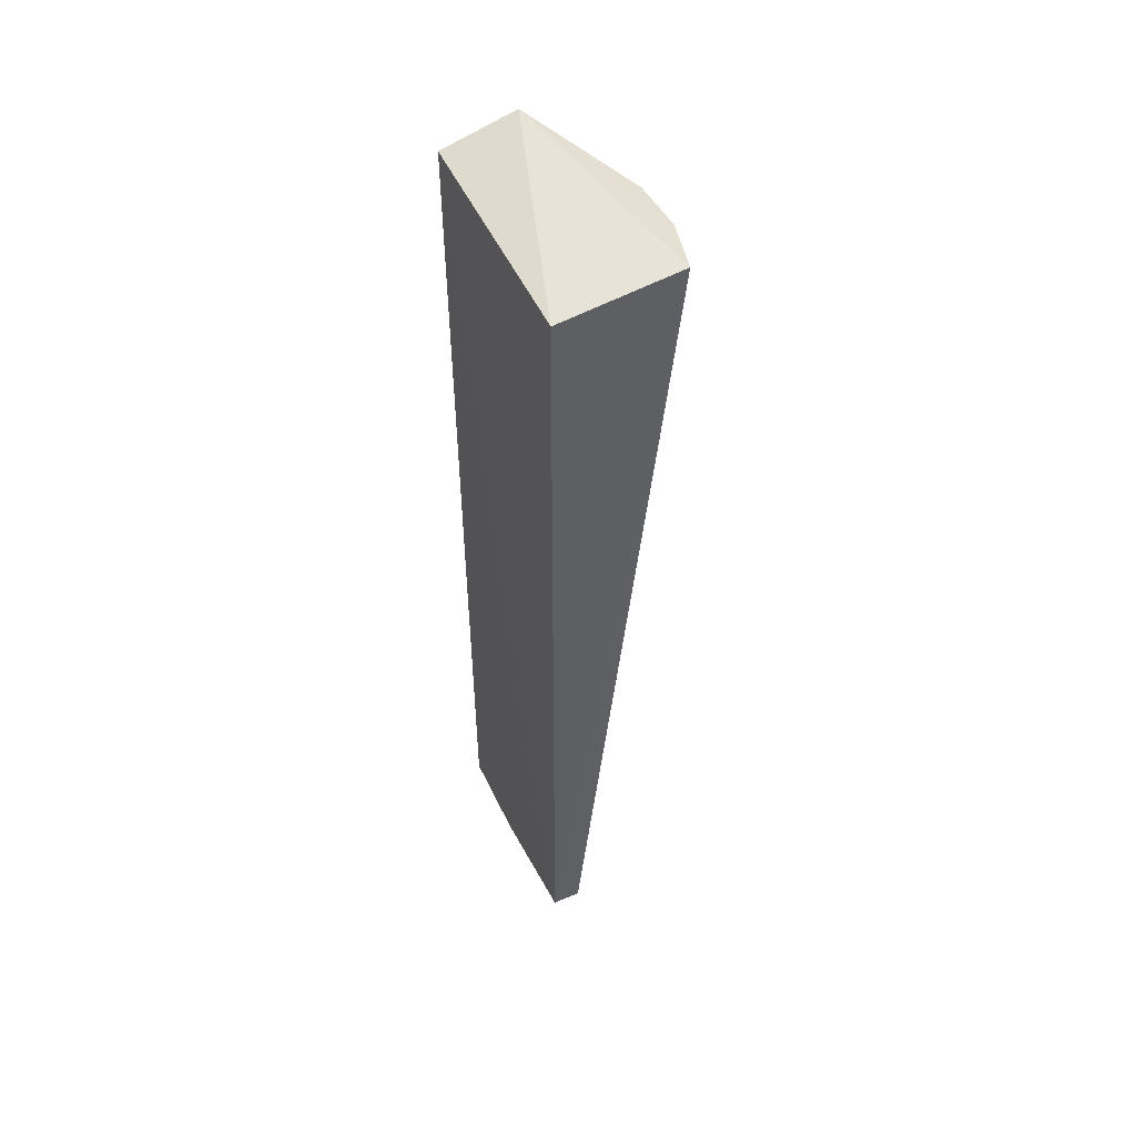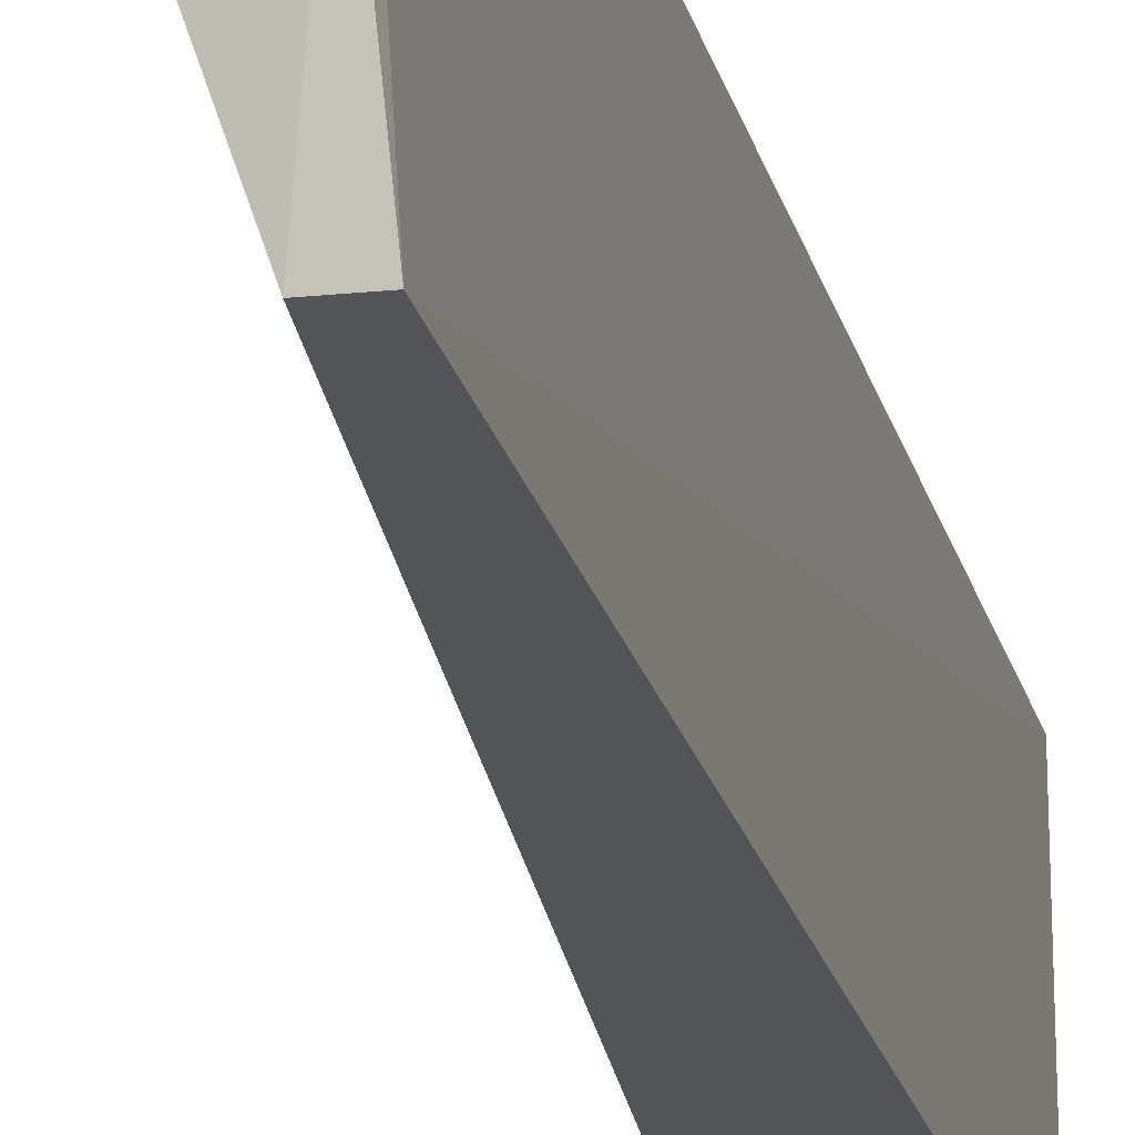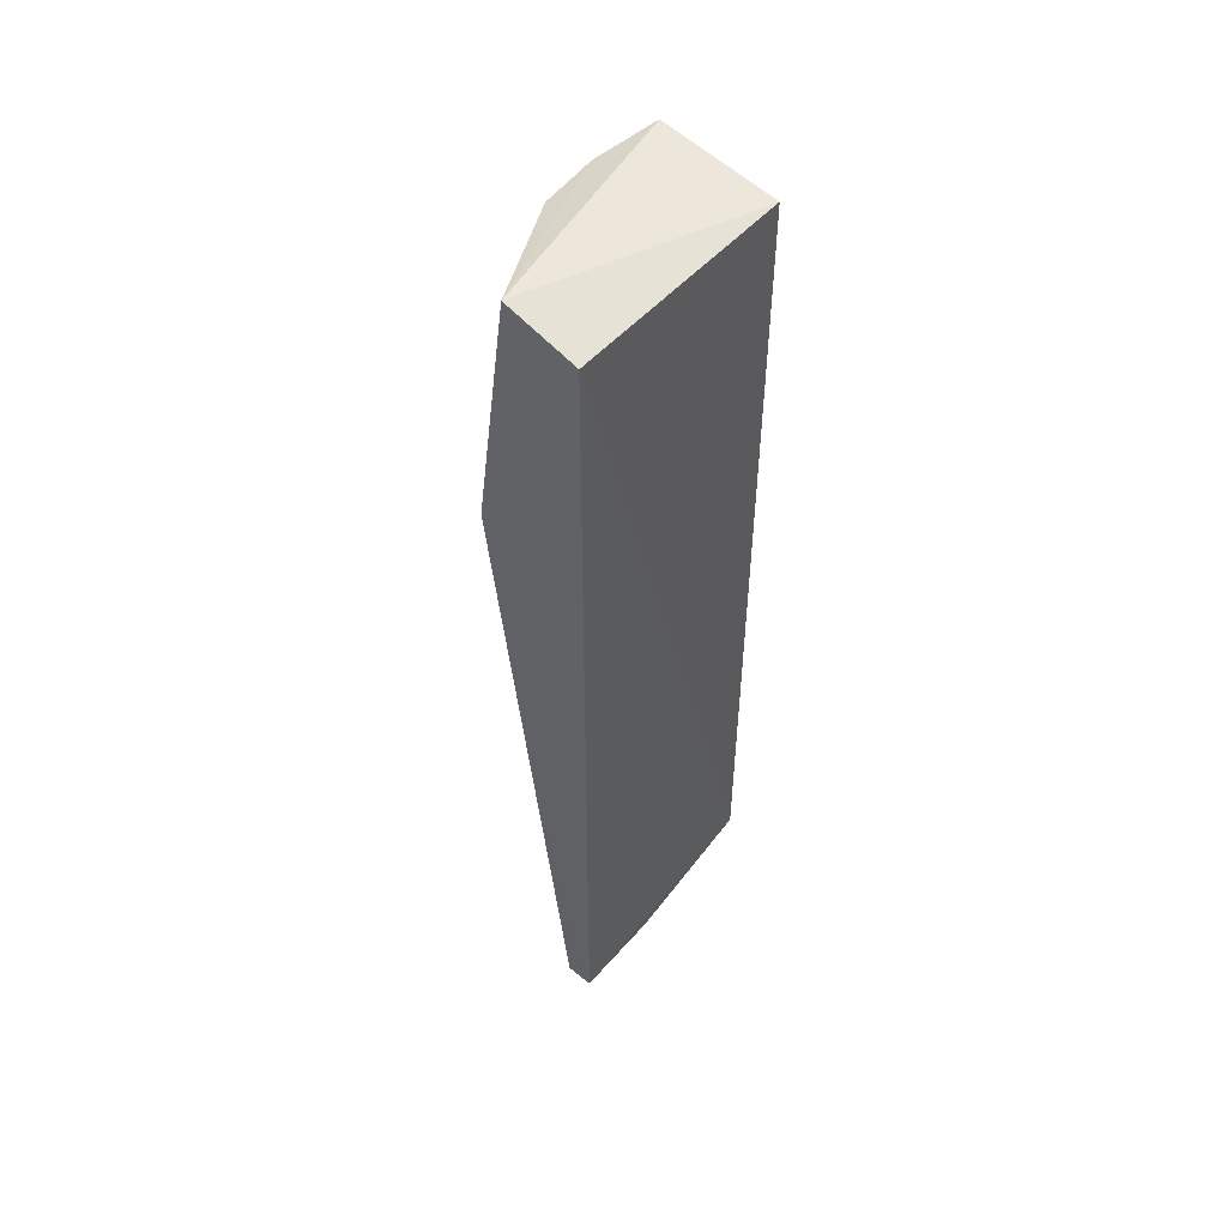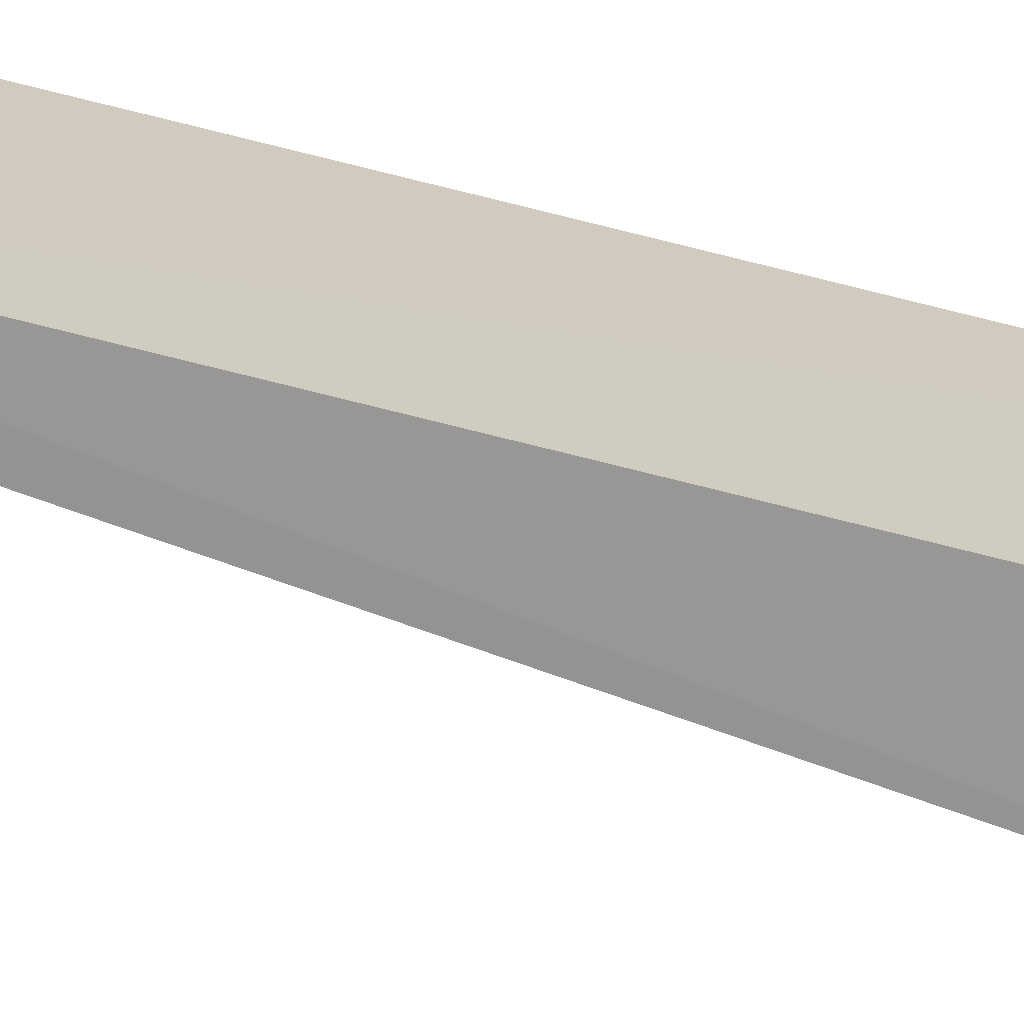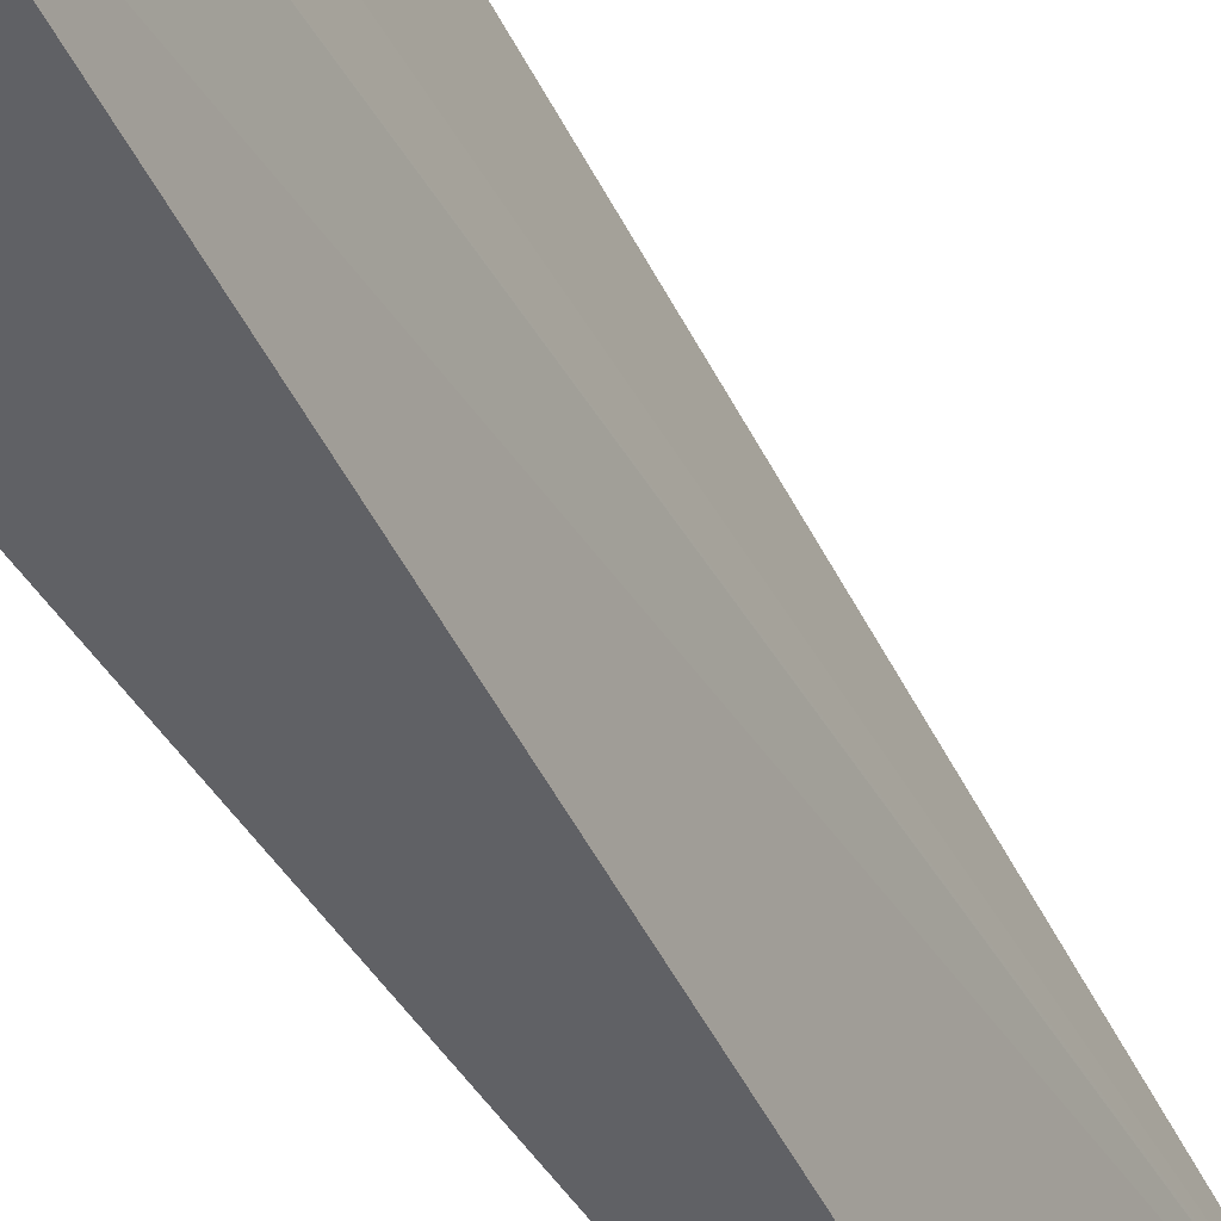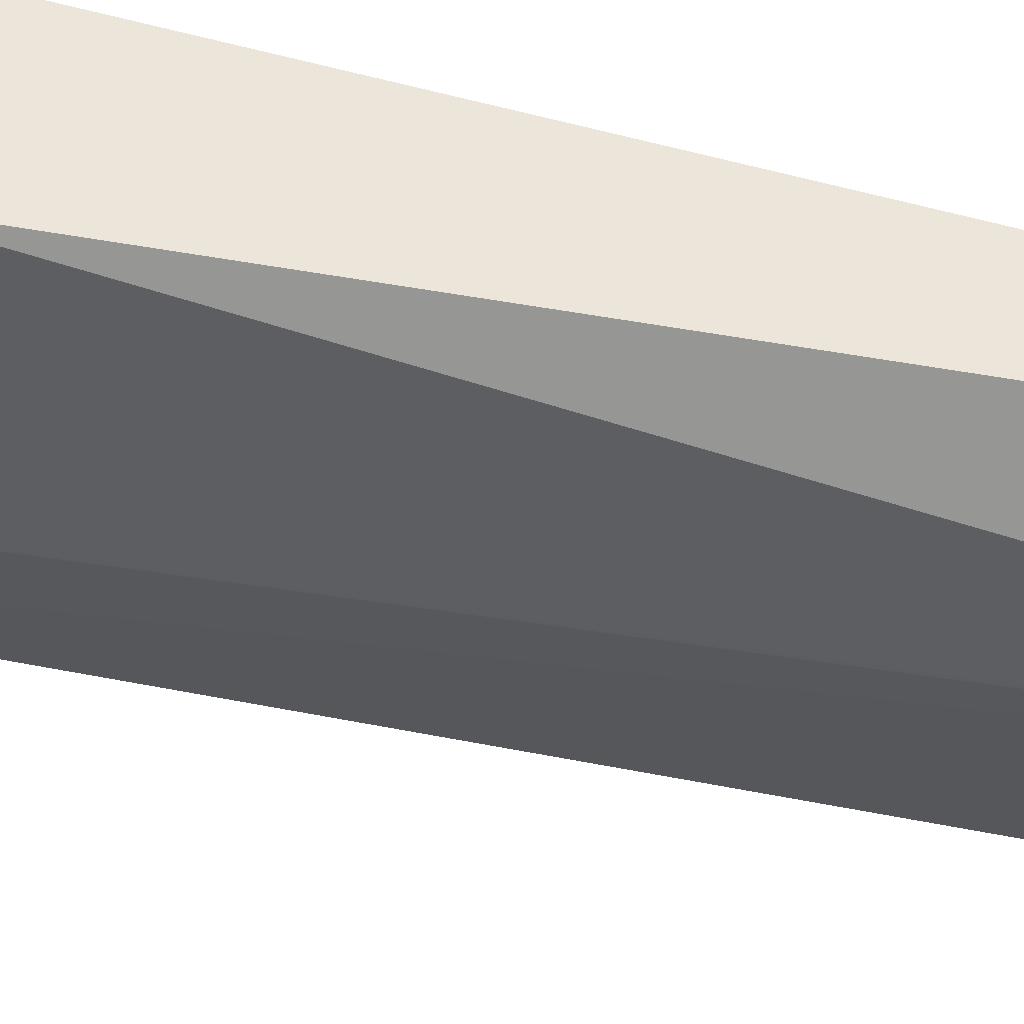
<metadata>
{"format":"obj","ext":"obj","renderer":"f3d","projection":"perspective","resolution":1024,"background":"white","views":[{"elev":50.6,"azim":-24.3,"up":"+Z"},{"elev":-23.3,"azim":-165.9,"up":"+Y"},{"elev":52.4,"azim":-139.6,"up":"+Z"},{"elev":-68.3,"azim":-104.5,"up":"+Y"},{"elev":-48.1,"azim":31.1,"up":"+Y"},{"elev":46.9,"azim":108.9,"up":"+Y"}]}
</metadata>
<code>
v 0.1356 -0.04388 0.1197
v 0.1413 -0.05964 0.1183
v 0.139 -0.04381 0.09548
v 0.1289 -0.04382 0.0321
v 0.1288 -0.0653 0.1178
v 0.1353 -0.05168 0.03236
v 0.1288 -0.04384 0.1178
v 0.1411 -0.05444 0.118
v 0.1397 -0.06527 0.1193
v 0.1315 -0.04385 0.03205
v 0.1286 -0.06531 0.03639
v 0.1354 -0.05145 0.03263
v 0.129 -0.05247 0.0321
v 0.1313 -0.06524 0.03632
f 7 1 3
f 7 3 4
f 7 5 1
f 8 1 2
f 8 3 1
f 9 2 1
f 9 1 5
f 9 6 2
f 10 4 3
f 11 7 4
f 11 5 7
f 11 9 5
f 12 3 8
f 12 10 3
f 12 6 10
f 12 8 2
f 12 2 6
f 13 10 6
f 13 4 10
f 13 11 4
f 14 6 9
f 14 9 11
f 14 13 6
f 14 11 13

</code>
